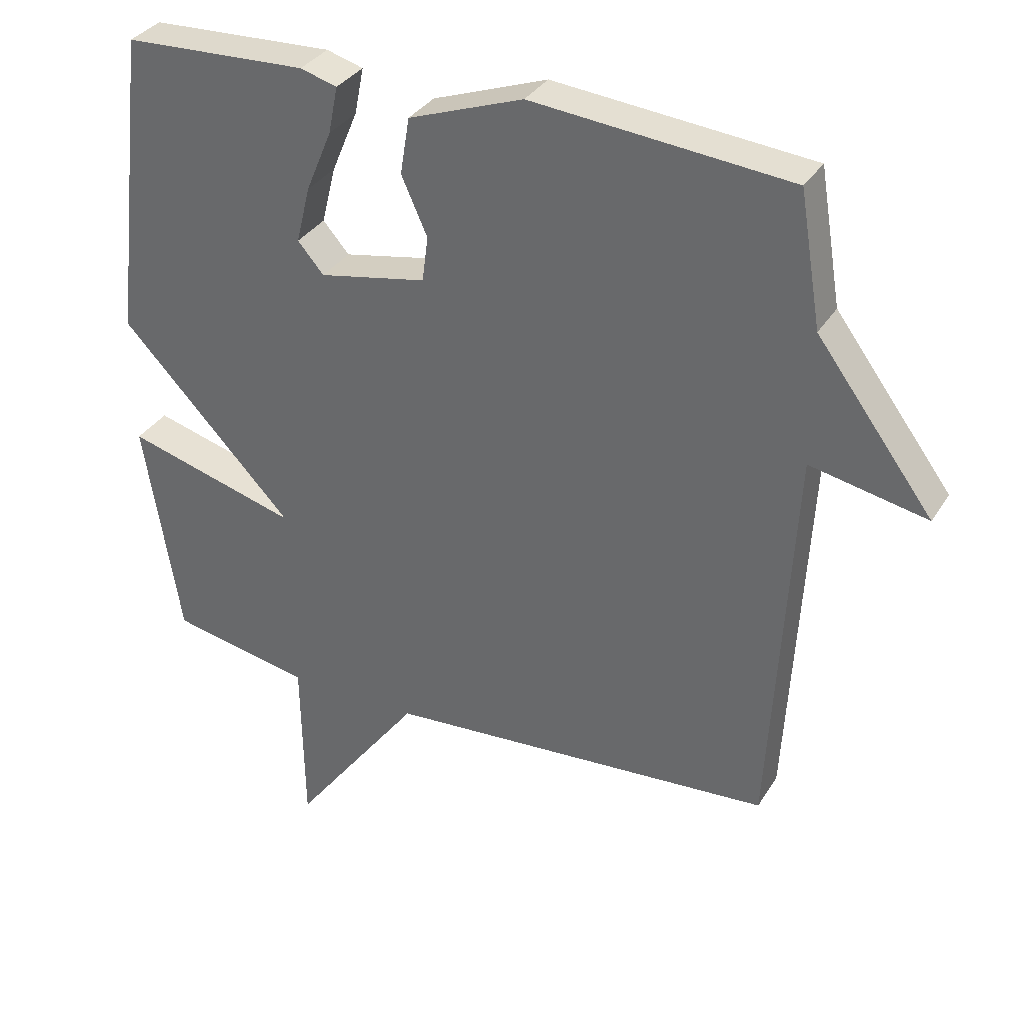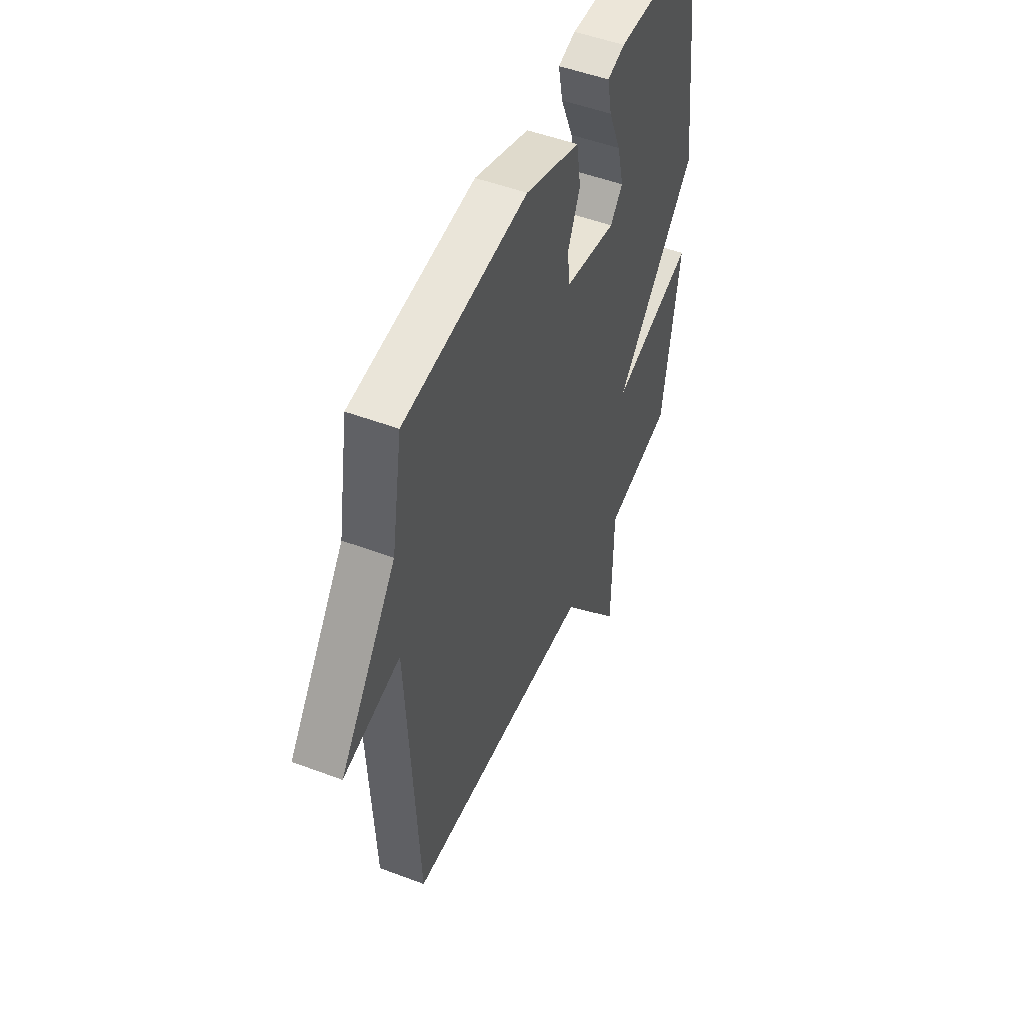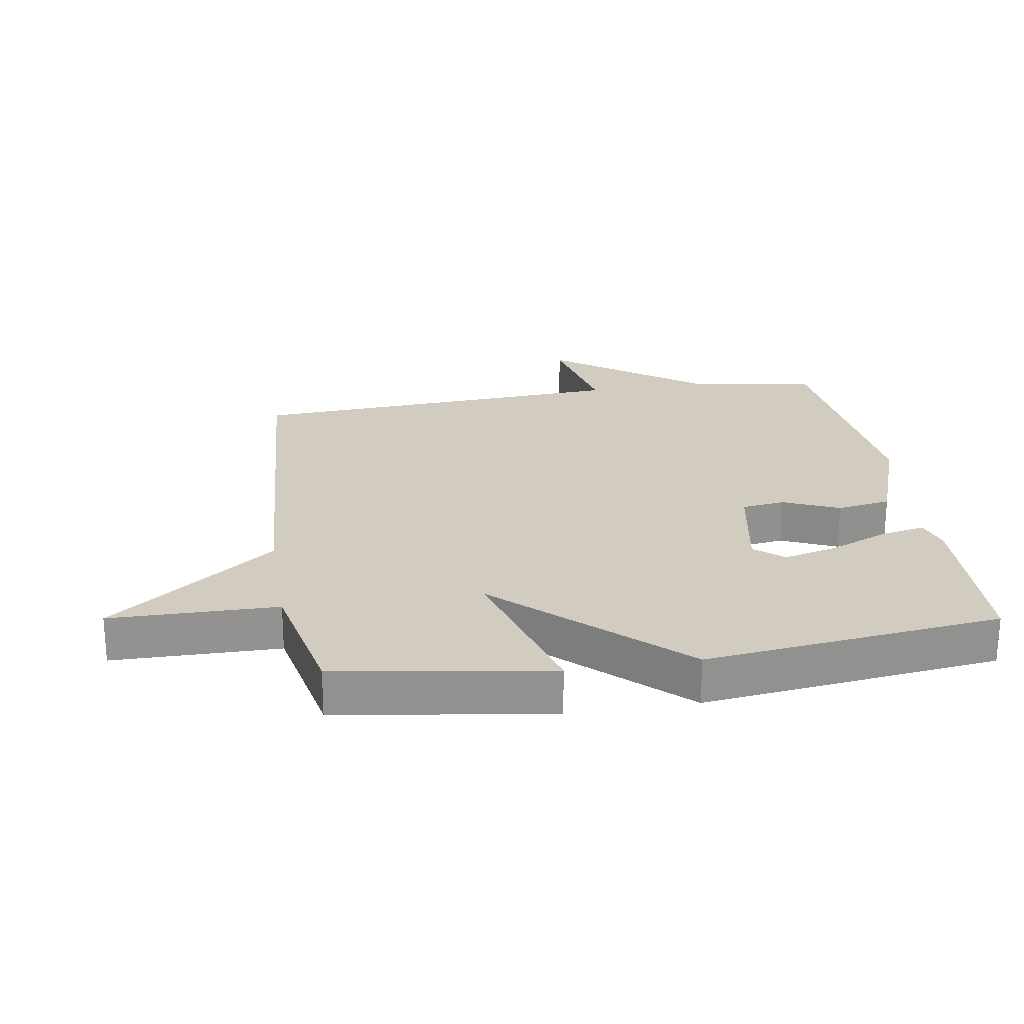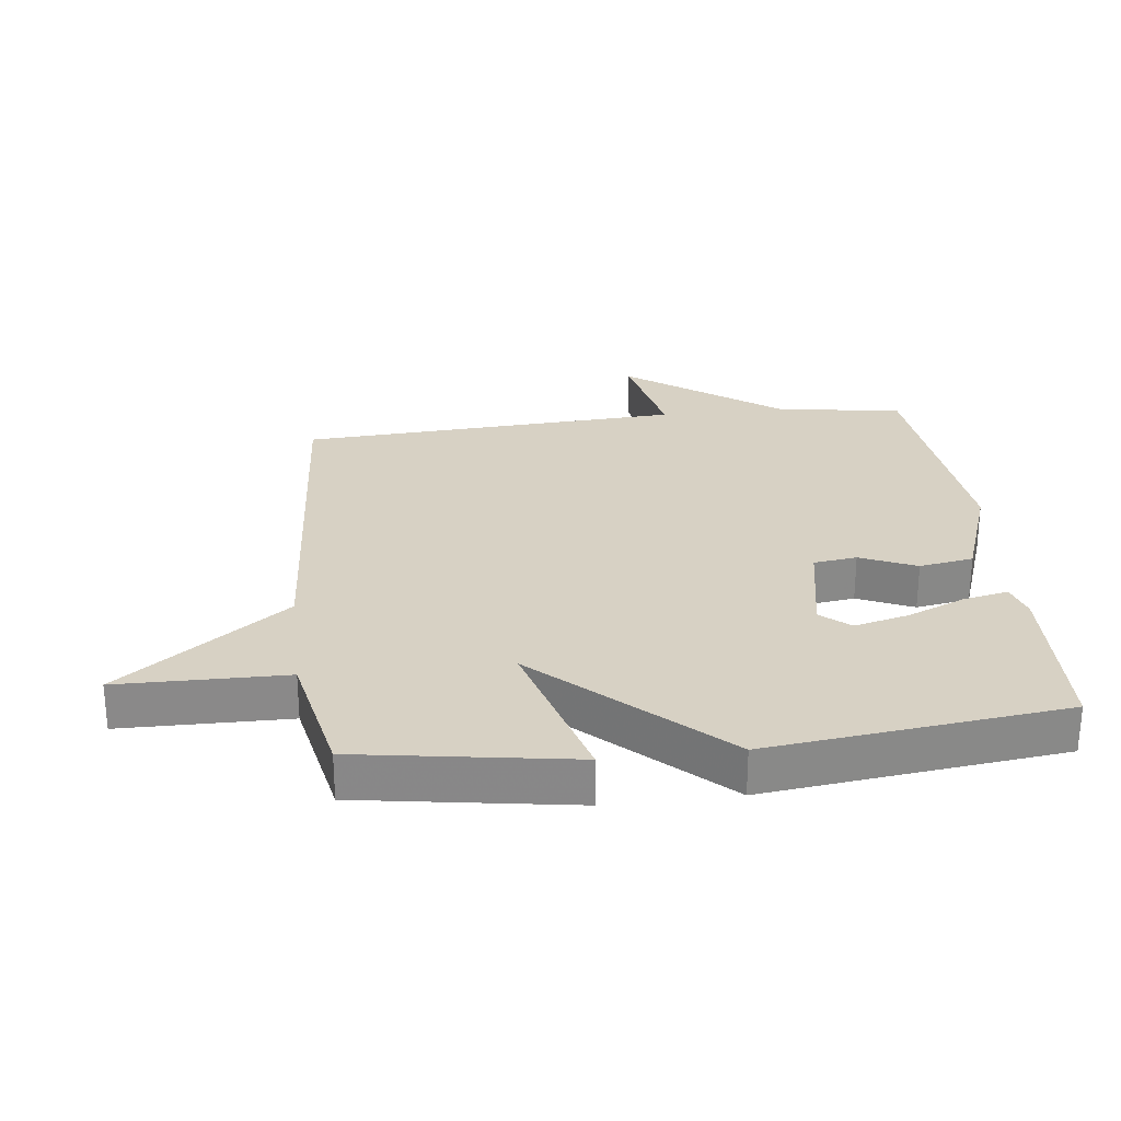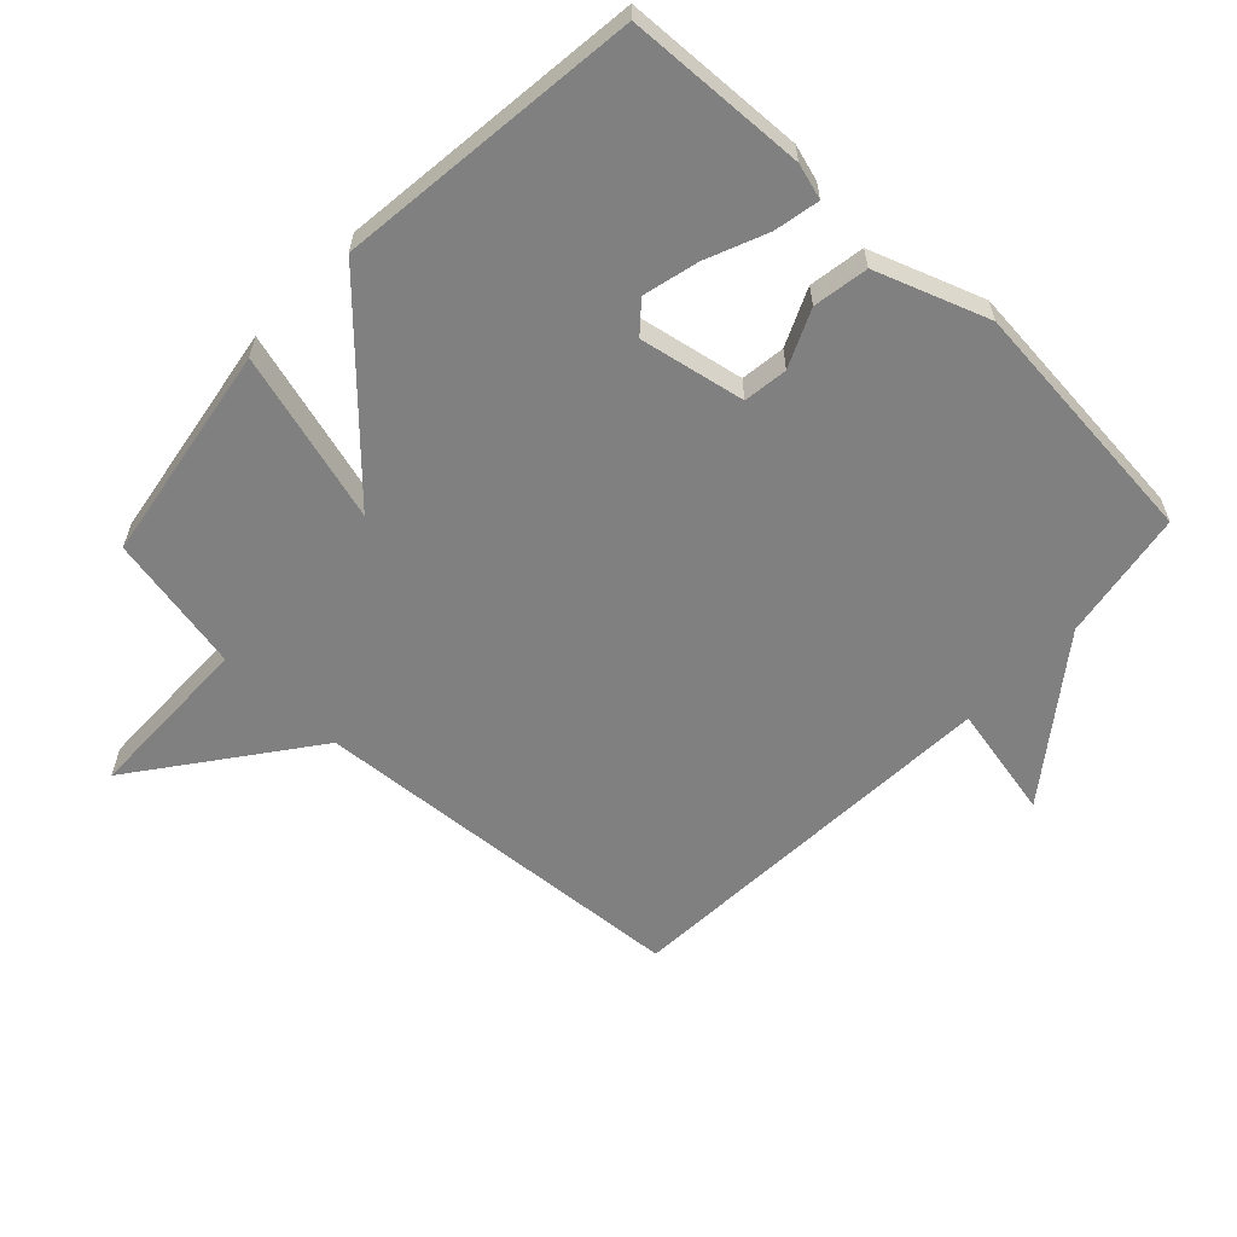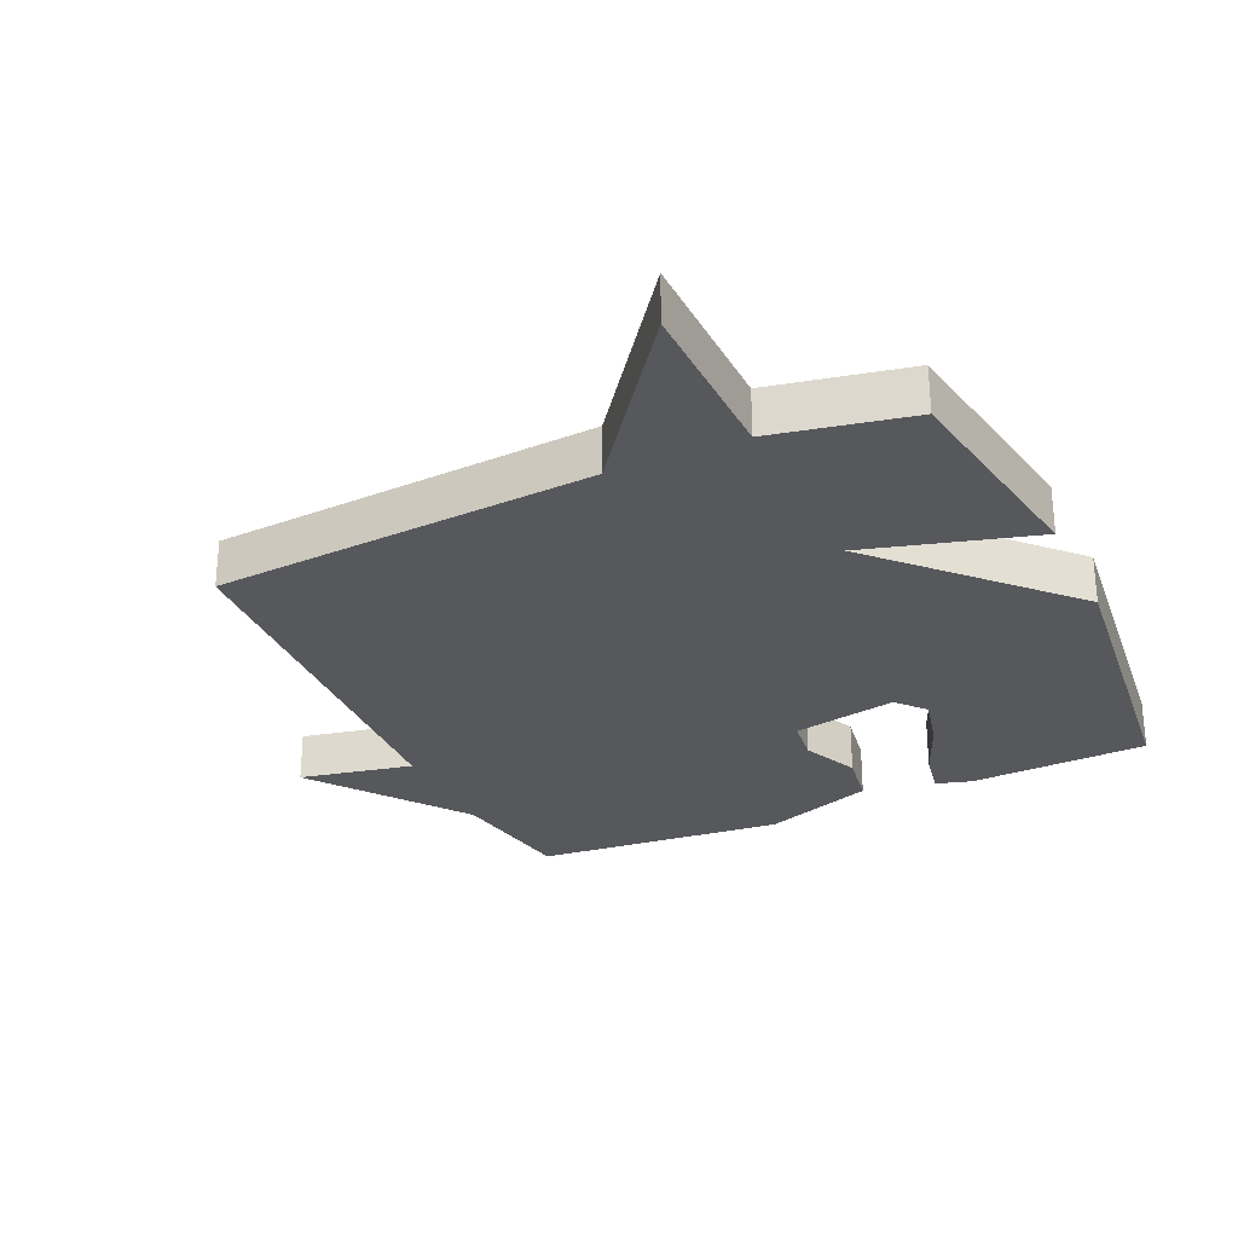
<metadata>
{"format":"obj","ext":"obj","renderer":"f3d","projection":"perspective","resolution":1024,"background":"white","views":[{"elev":33.7,"azim":27.2,"up":"+Z"},{"elev":50.2,"azim":112.5,"up":"+Z"},{"elev":23.9,"azim":-99.4,"up":"+Y"},{"elev":27.1,"azim":-96.9,"up":"+Y"},{"elev":-60.0,"azim":-43.4,"up":"+Y"},{"elev":-28.5,"azim":-155.2,"up":"+Y"}]}
</metadata>
<code>
v -0.5 0.07 -0.5
v -0.554 0.07 -0.165
v -0.294 0.07 -0.238
v -0.554 0.07 0.035
v -0.5 0.07 0.5
v -0.224 0.07 0.512
v -0.169 0.07 0.496
v -0.183 0.07 0.426
v -0.222 0.07 0.333
v -0.243 0.07 0.248
v -0.204 0.07 0.203
v -0.043 0.07 0.234
v -0.034 0.07 0.302
v -0.073 0.07 0.389
v -0.059 0.07 0.474
v 0.113 0.07 0.536
v 0.5 0.07 0.5
v 0.533 0.07 0.301
v 0.709 0.07 0.065
v 0.533 0.07 0.101
v 0.5 0.07 -0.5
v -0.088 0.07 -0.542
v -0.284 0.07 -0.804
v -0.288 0.07 -0.542
v -0.5 0 -0.5
v -0.554 0 -0.165
v -0.294 0 -0.238
v -0.554 0 0.035
v -0.5 0 0.5
v -0.224 0 0.512
v -0.169 0 0.496
v -0.183 0 0.426
v -0.222 0 0.333
v -0.243 0 0.248
v -0.204 0 0.203
v -0.043 0 0.234
v -0.034 0 0.302
v -0.073 0 0.389
v -0.059 0 0.474
v 0.113 0 0.536
v 0.5 0 0.5
v 0.533 0 0.301
v 0.709 0 0.065
v 0.533 0 0.101
v 0.5 0 -0.5
v -0.088 0 -0.542
v -0.284 0 -0.804
v -0.288 0 -0.542
f 22 23 24
f 22 24 1
f 21 22 1
f 20 21 1
f 18 19 20
f 17 18 20
f 16 17 20
f 15 16 20
f 14 15 20
f 13 14 20
f 12 13 20
f 11 12 20
f 7 8 9
f 6 7 9
f 5 6 9
f 4 5 9
f 4 9 10
f 3 4 10 11
f 1 2 3
f 20 1 3
f 3 11 20
f 48 47 46
f 25 48 46
f 25 46 45
f 25 45 44
f 44 43 42
f 44 42 41
f 44 41 40
f 44 40 39
f 44 39 38
f 44 38 37
f 44 37 36
f 44 36 35
f 33 32 31
f 33 31 30
f 33 30 29
f 33 29 28
f 34 33 28
f 35 34 28 27
f 27 26 25
f 27 25 44
f 44 35 27
f 1 25 26 2
f 2 26 27 3
f 3 27 28 4
f 4 28 29 5
f 5 29 30 6
f 6 30 31 7
f 7 31 32 8
f 8 32 33 9
f 9 33 34 10
f 10 34 35 11
f 11 35 36 12
f 12 36 37 13
f 13 37 38 14
f 14 38 39 15
f 15 39 40 16
f 16 40 41 17
f 17 41 42 18
f 18 42 43 19
f 19 43 44 20
f 20 44 45 21
f 21 45 46 22
f 22 46 47 23
f 23 47 48 24
f 24 48 25 1

</code>
